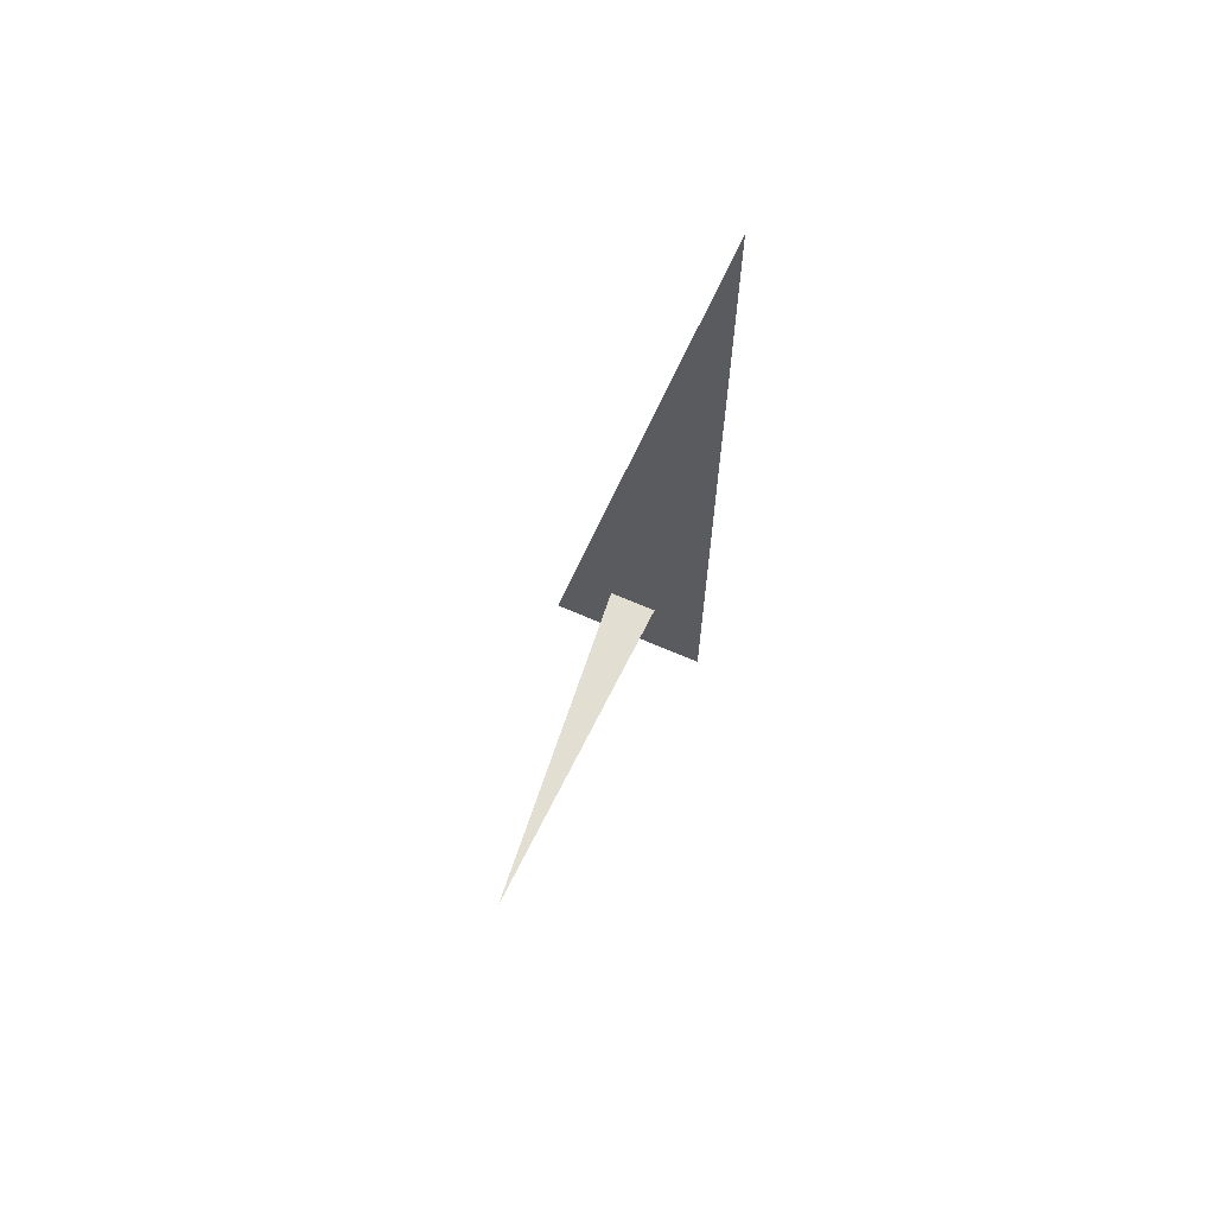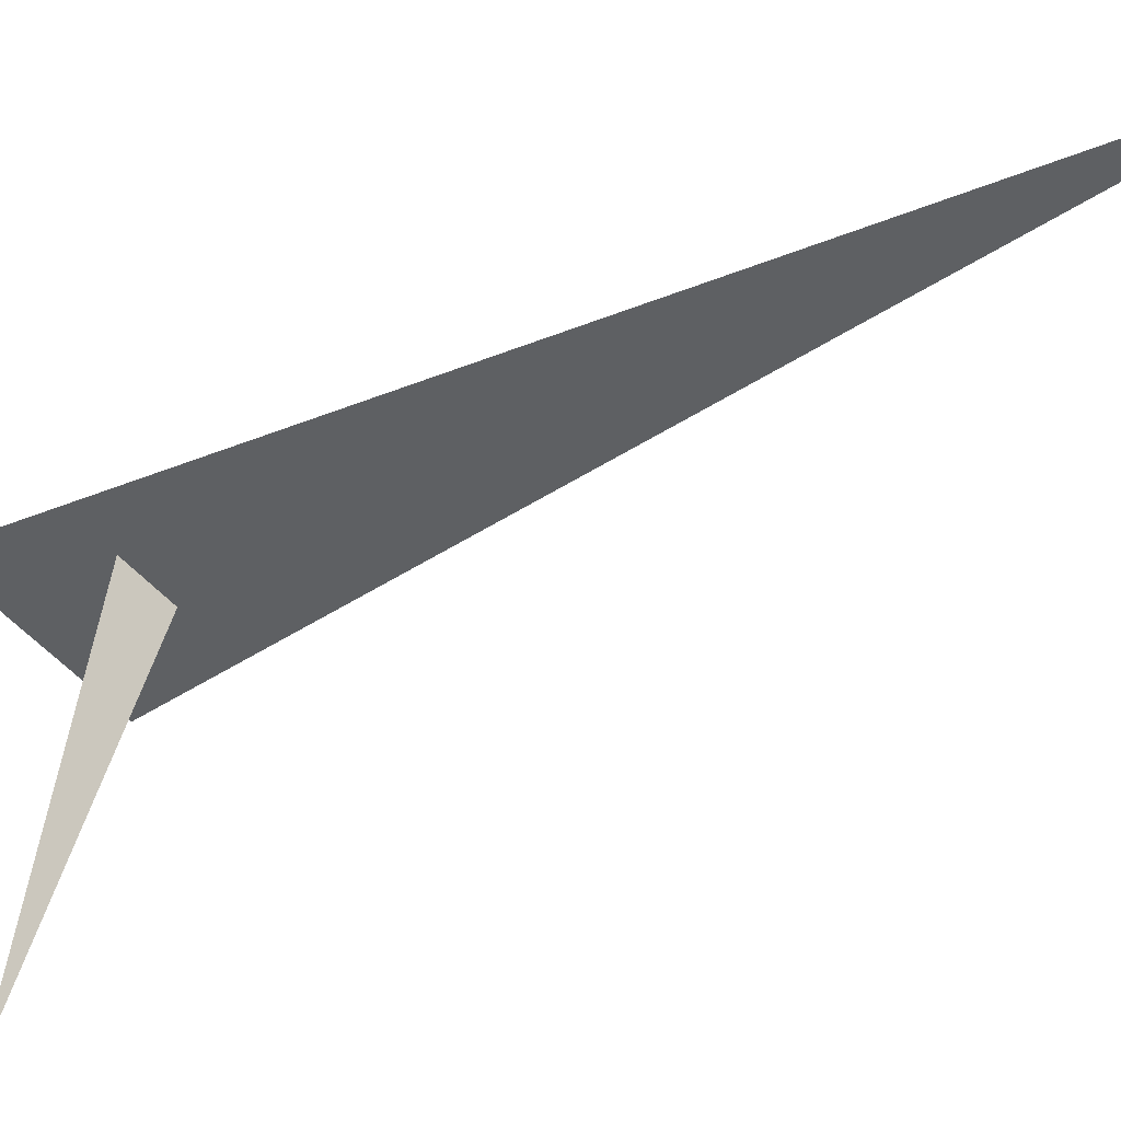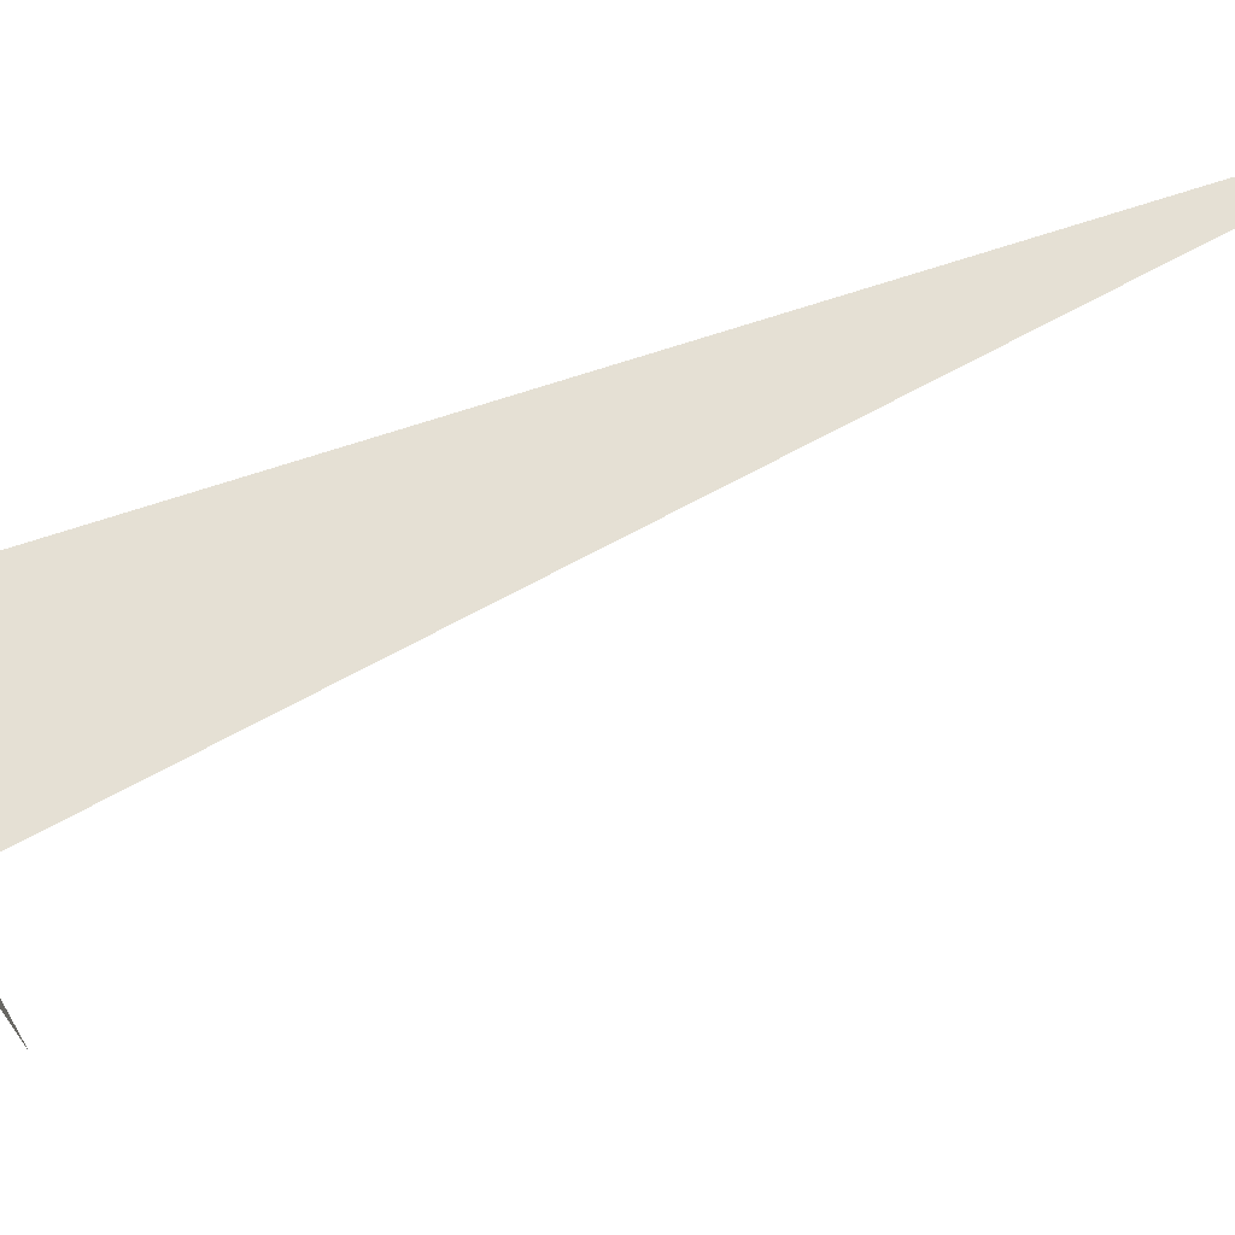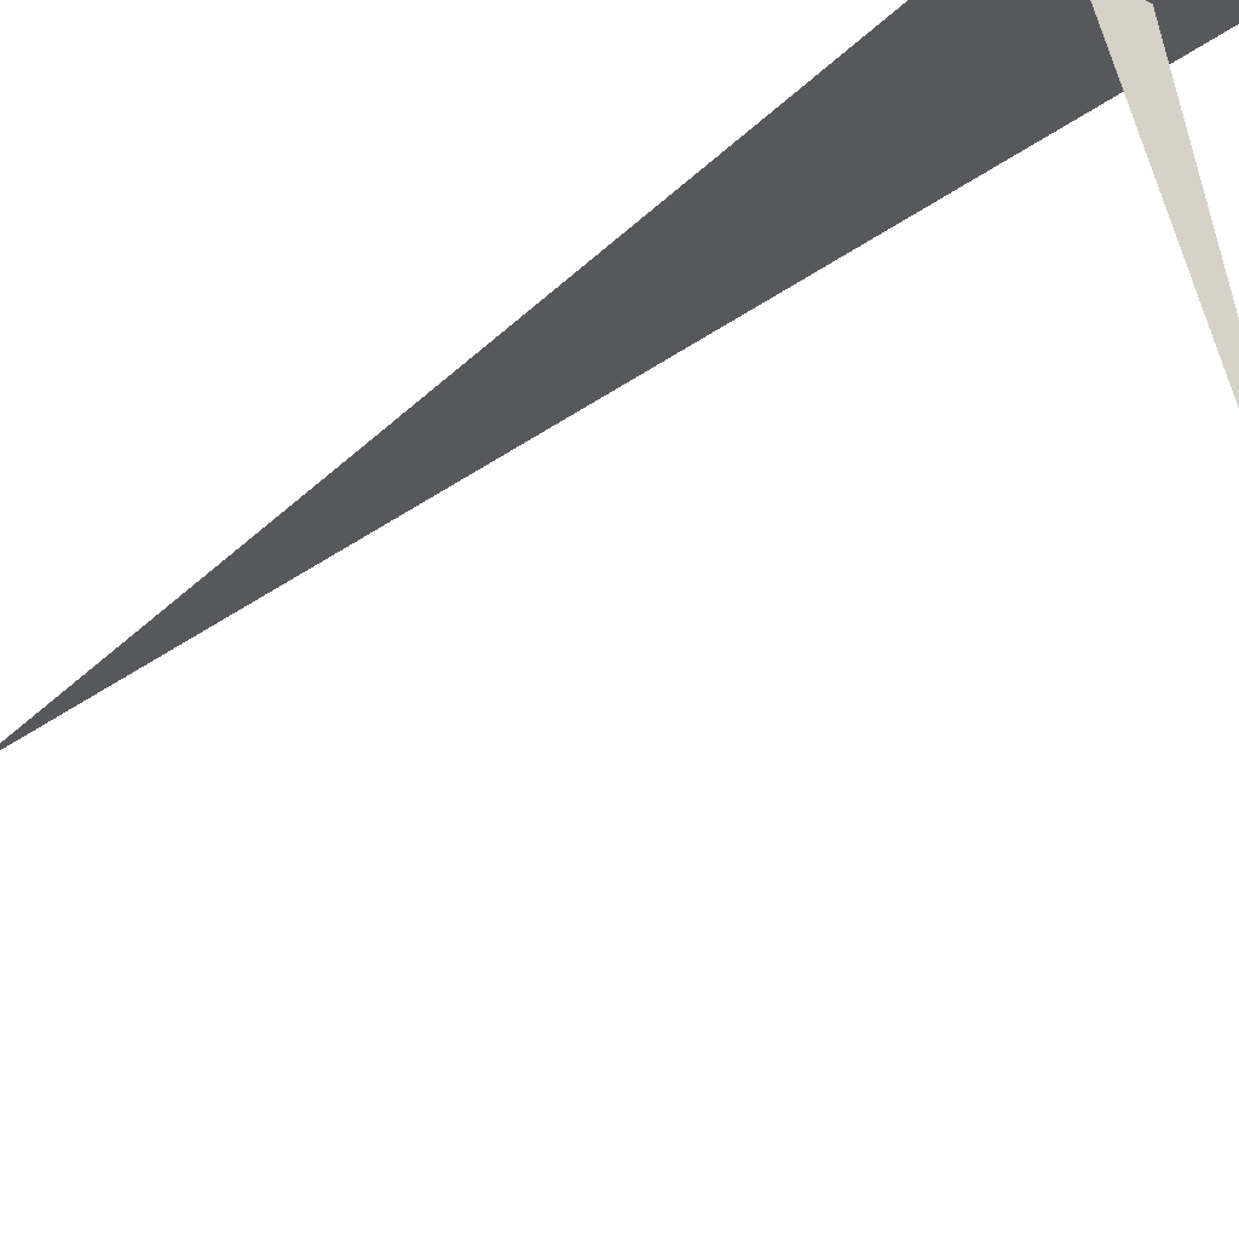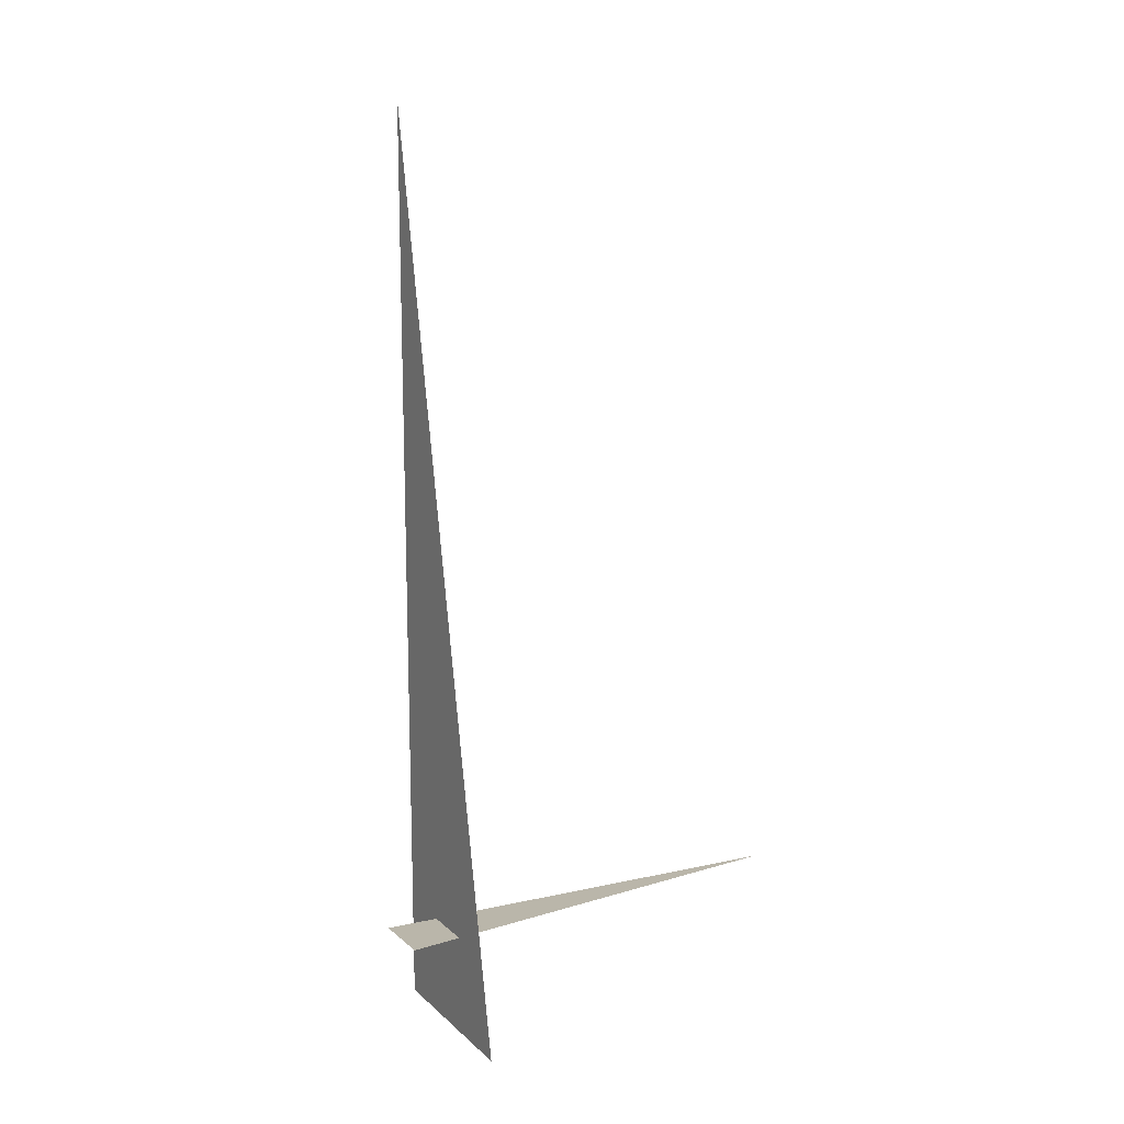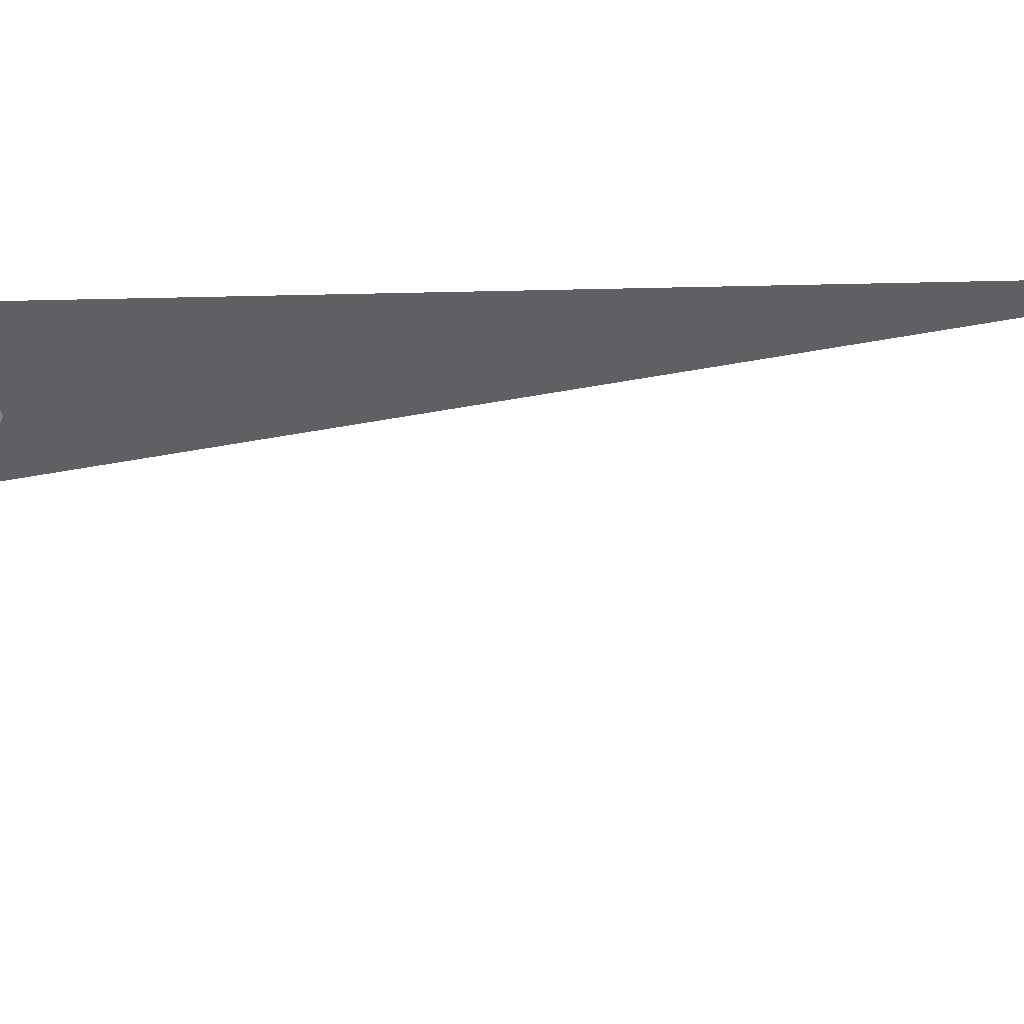
<metadata>
{"format":"obj","ext":"obj","renderer":"f3d","projection":"perspective","resolution":1024,"background":"white","views":[{"elev":67.7,"azim":8.5,"up":"+Z"},{"elev":-34.8,"azim":-47.1,"up":"+Y"},{"elev":77.1,"azim":-107.5,"up":"+Y"},{"elev":-40.3,"azim":138.7,"up":"+Y"},{"elev":13.8,"azim":-134.1,"up":"+Z"},{"elev":-29.7,"azim":-73.0,"up":"+Y"}]}
</metadata>
<code>
v -0.1243 8.244 0
v 0.5007 8.077 3.33
v 0.5007 8.077 0
v 0.148 8.363 0.375
v -0.1243 6.819 0.375
v 0.3603 8.31 0.375
f 1 2 3
f 4 5 6

</code>
